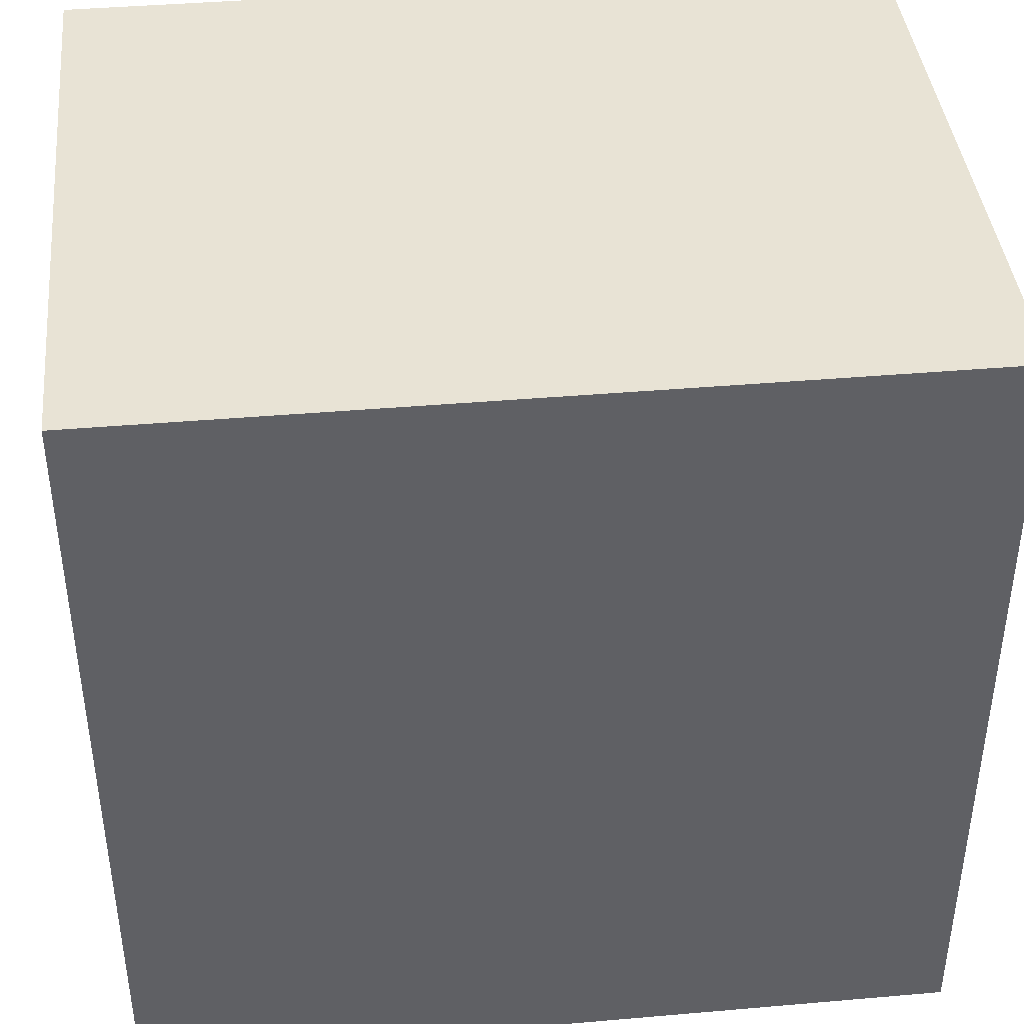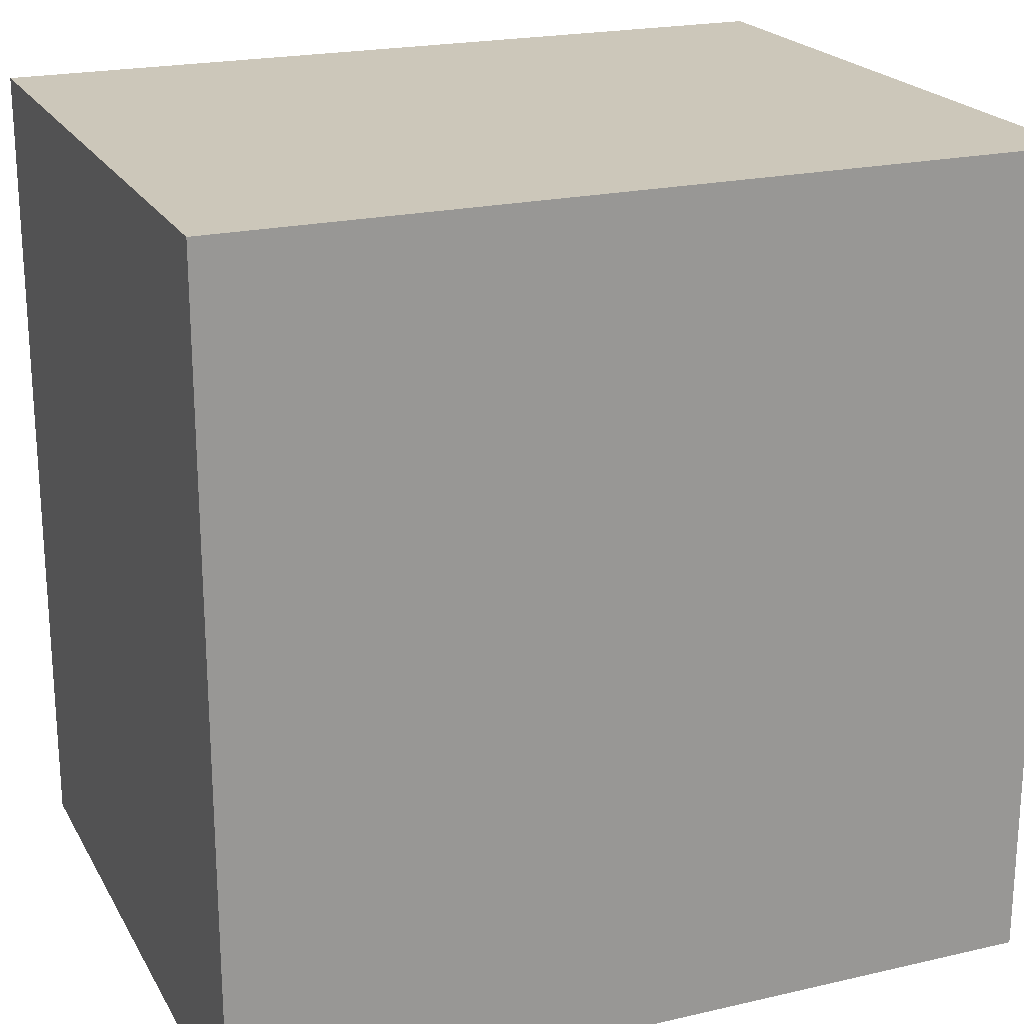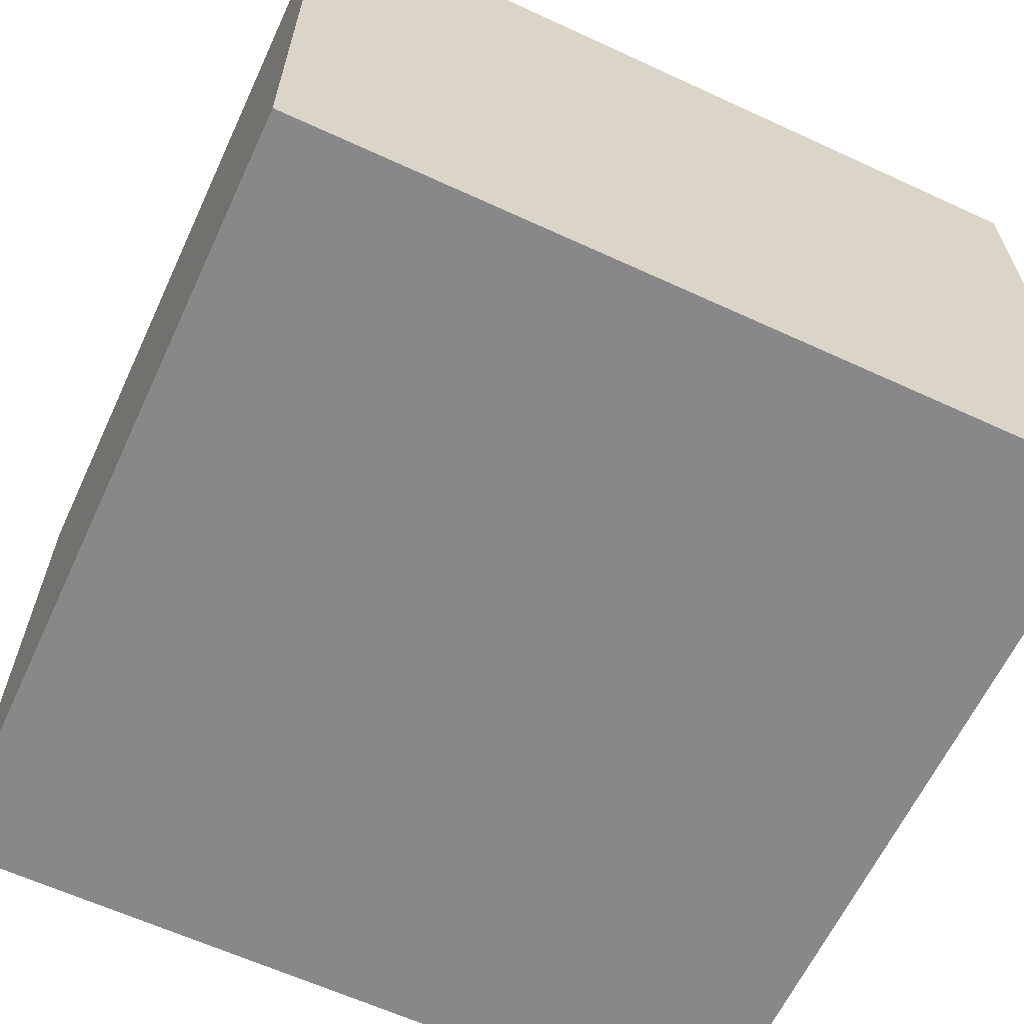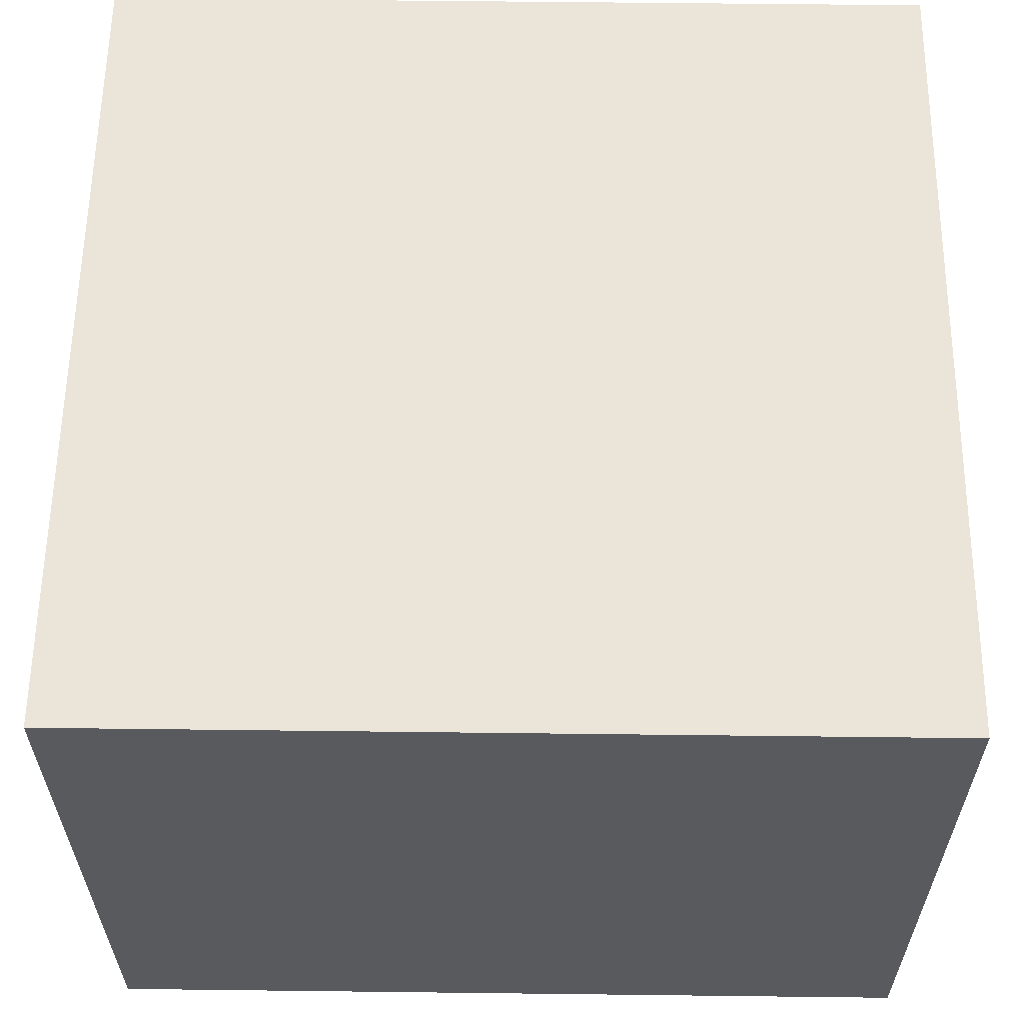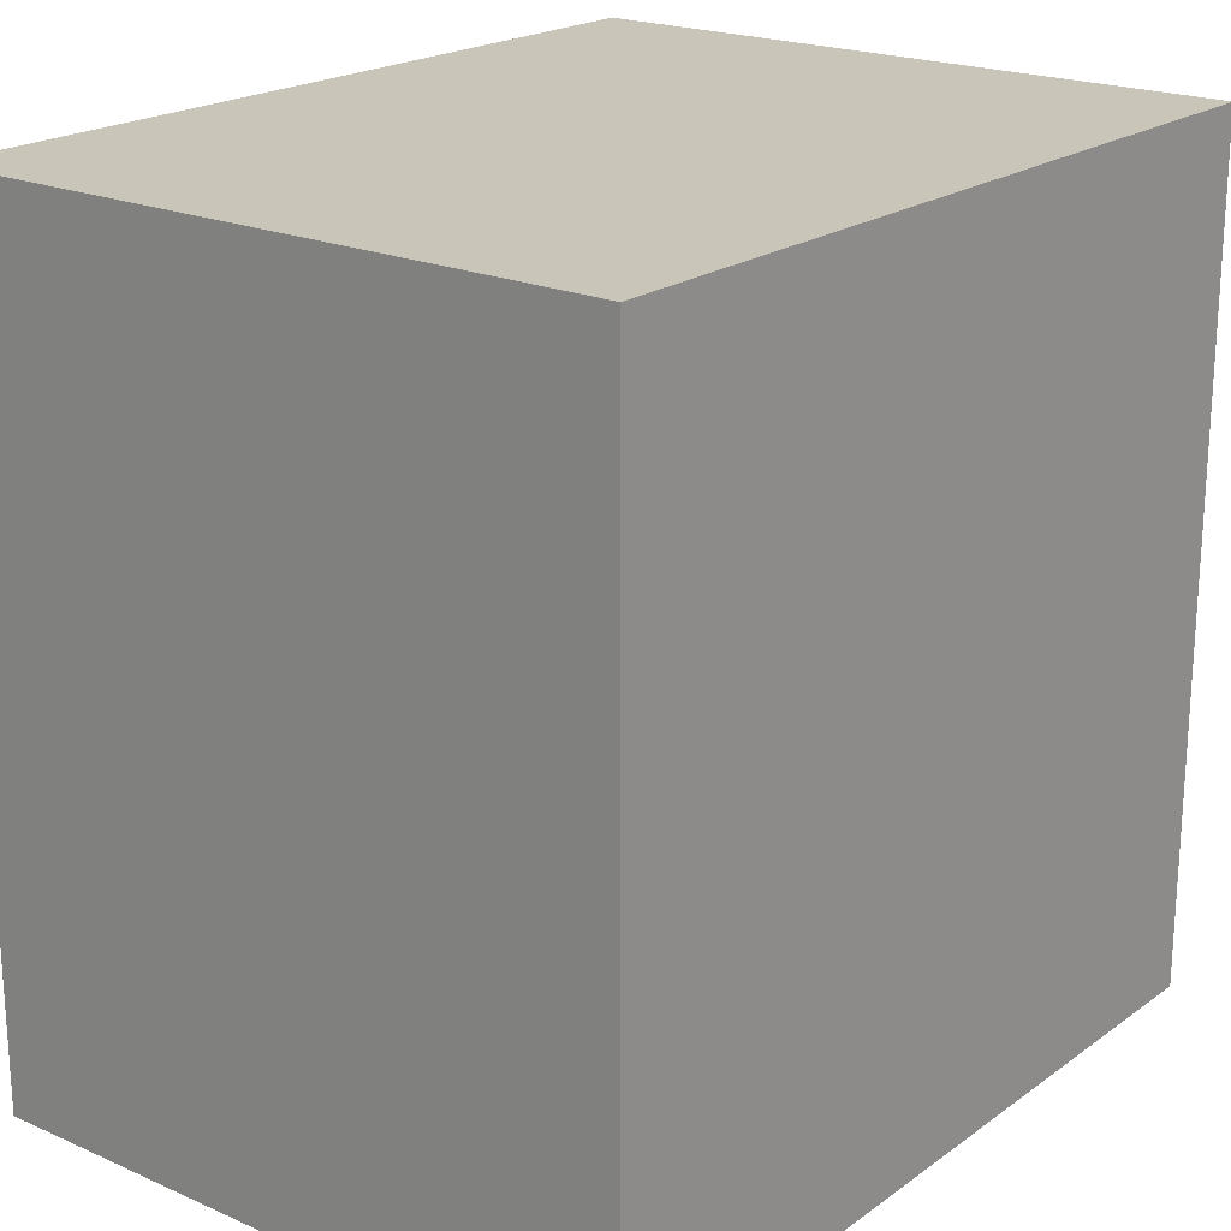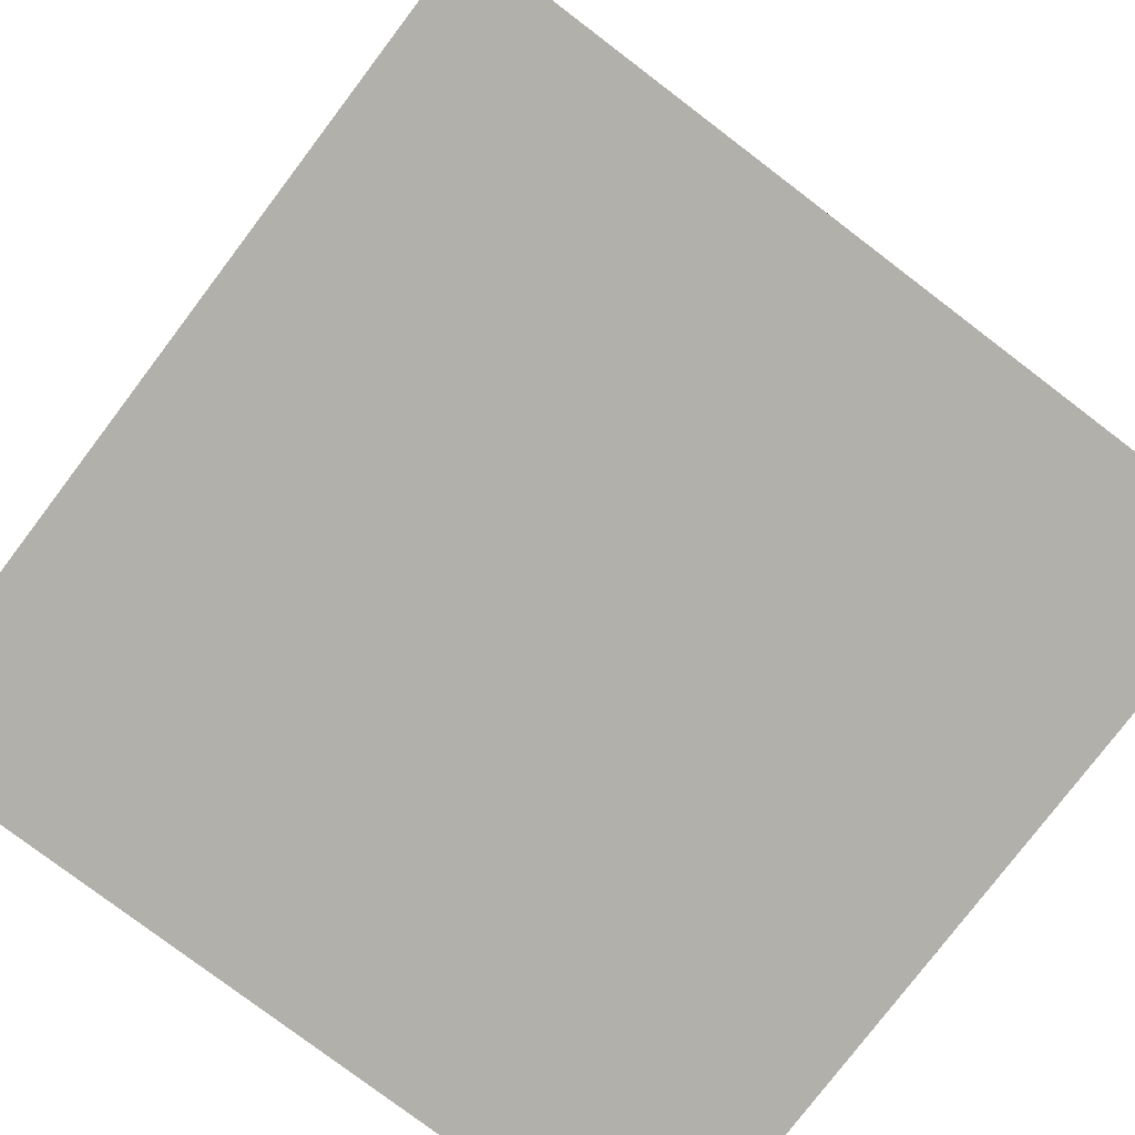
<metadata>
{"format":"obj","ext":"obj","renderer":"f3d","projection":"perspective","resolution":1024,"background":"white","views":[{"elev":41.3,"azim":-6.0,"up":"+Y"},{"elev":21.3,"azim":157.7,"up":"+Y"},{"elev":-62.8,"azim":-115.0,"up":"+Z"},{"elev":59.6,"azim":0.7,"up":"+Z"},{"elev":20.7,"azim":-51.7,"up":"+Y"},{"elev":-78.5,"azim":-37.2,"up":"+Z"}]}
</metadata>
<code>
o head
v -1 4.4 1.1
v -1 4.4 -0.5
v -1 6.4 1.1
v -1 6.4 -0.5
v 1 4.4 1.1
v 1 4.4 -0.5
v 1 6.4 1.1
v 1 6.4 -0.5
v -1 4.4 1.1
v -1 6.4 1.1
v 1 4.4 1.1
v 1 6.4 1.1
v -1 4.4 -0.5
v -1 6.4 -0.5
v 1 4.4 -0.5
v 1 6.4 -0.5
v -1 4.4 1.1
v 1 4.4 1.1
v -1 4.4 -0.5
v 1 4.4 -0.5
v -1 6.4 1.1
v 1 6.4 1.1
v -1 6.4 -0.5
v 1 6.4 -0.5
f 3 2 1
f 4 2 3
f 5 6 7
f 7 6 8
f 11 10 9
f 12 10 11
f 13 14 15
f 15 14 16
f 19 18 17
f 20 18 19
f 21 22 23
f 23 22 24

</code>
